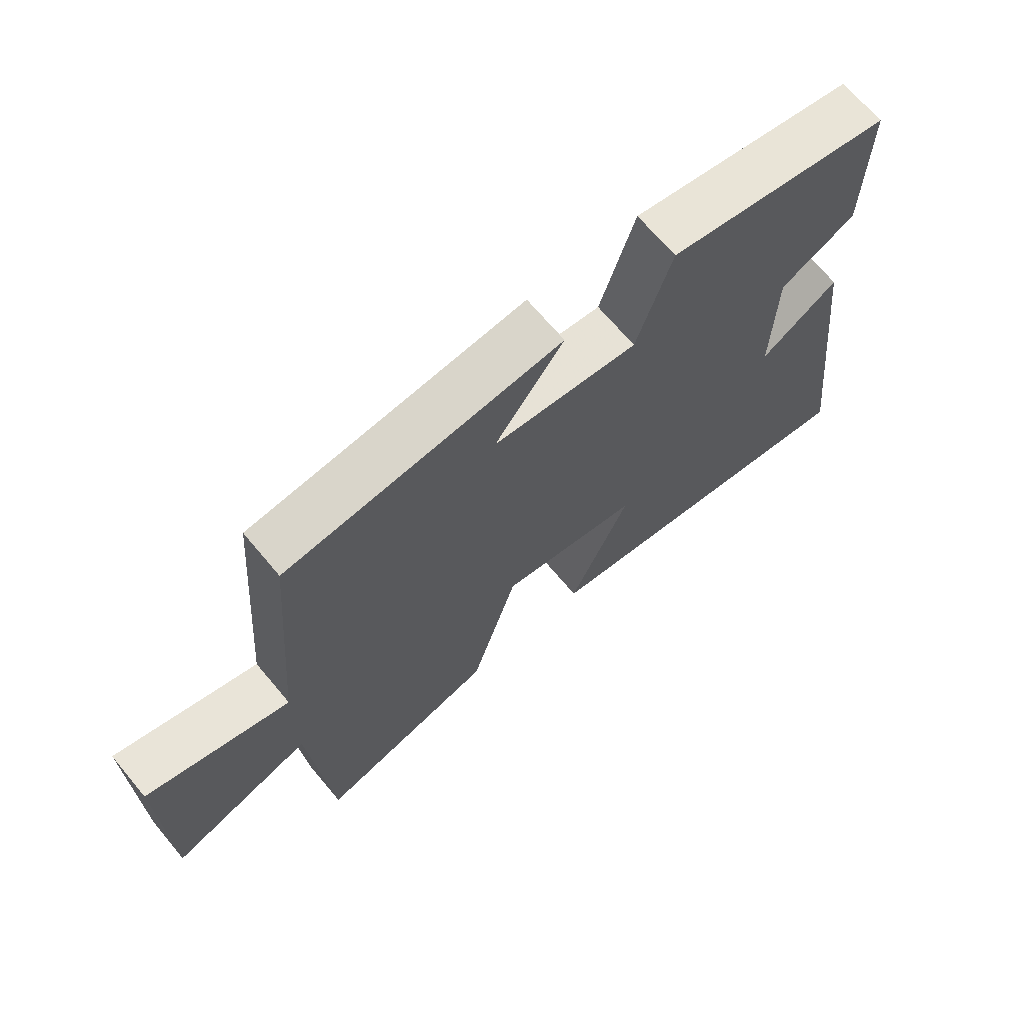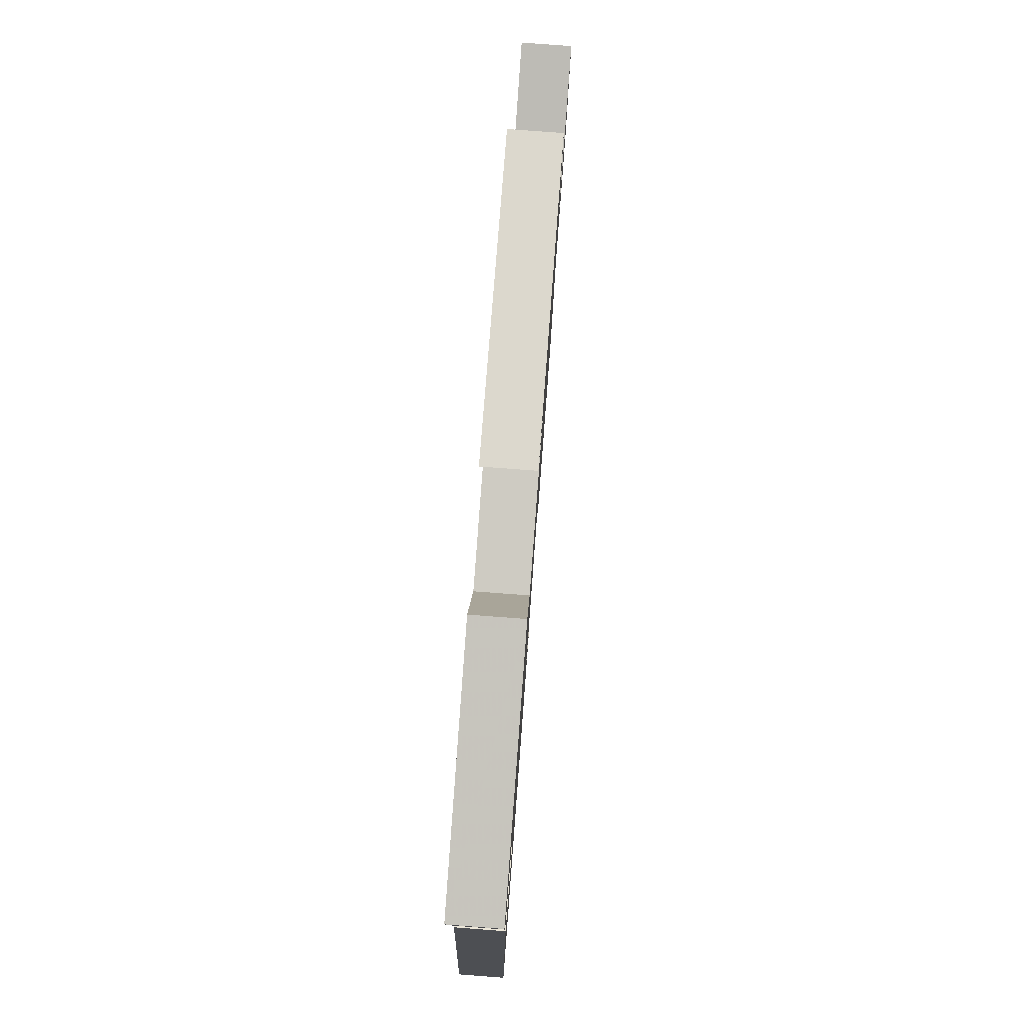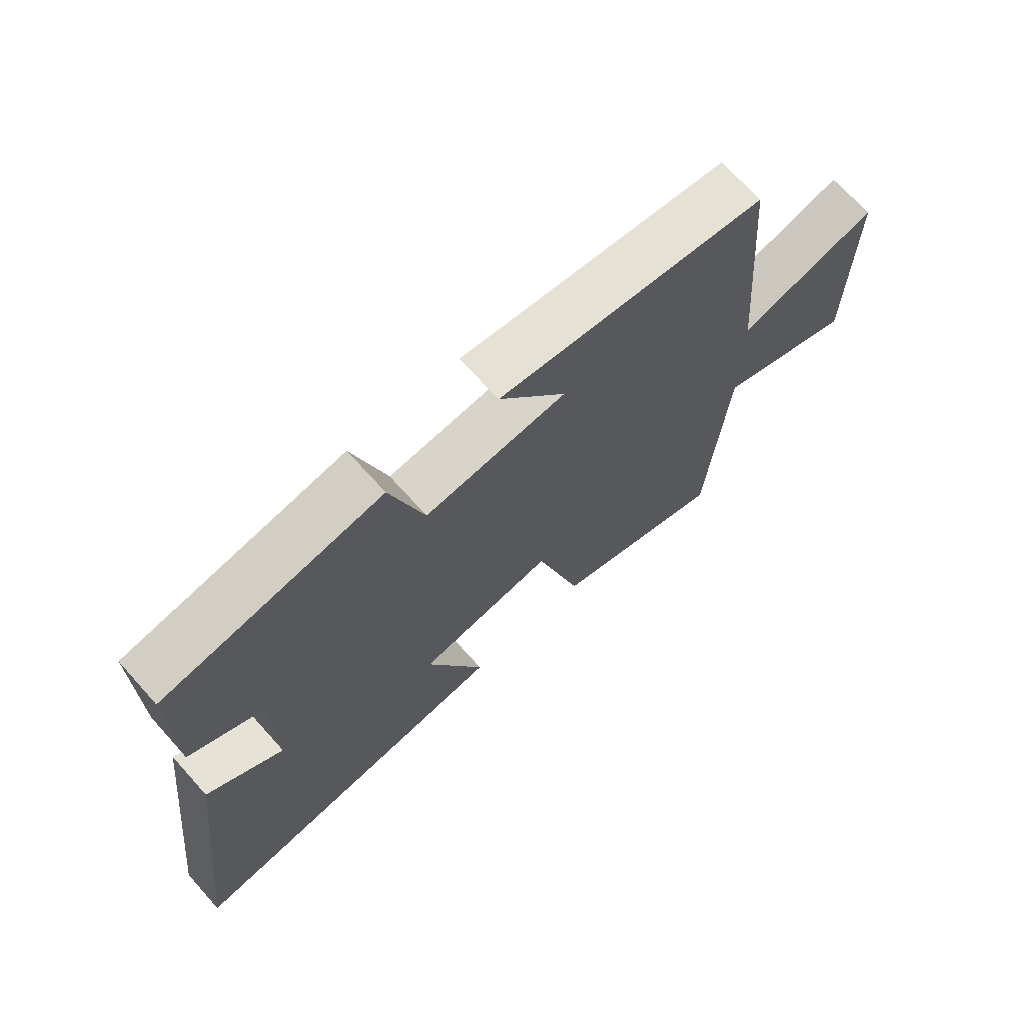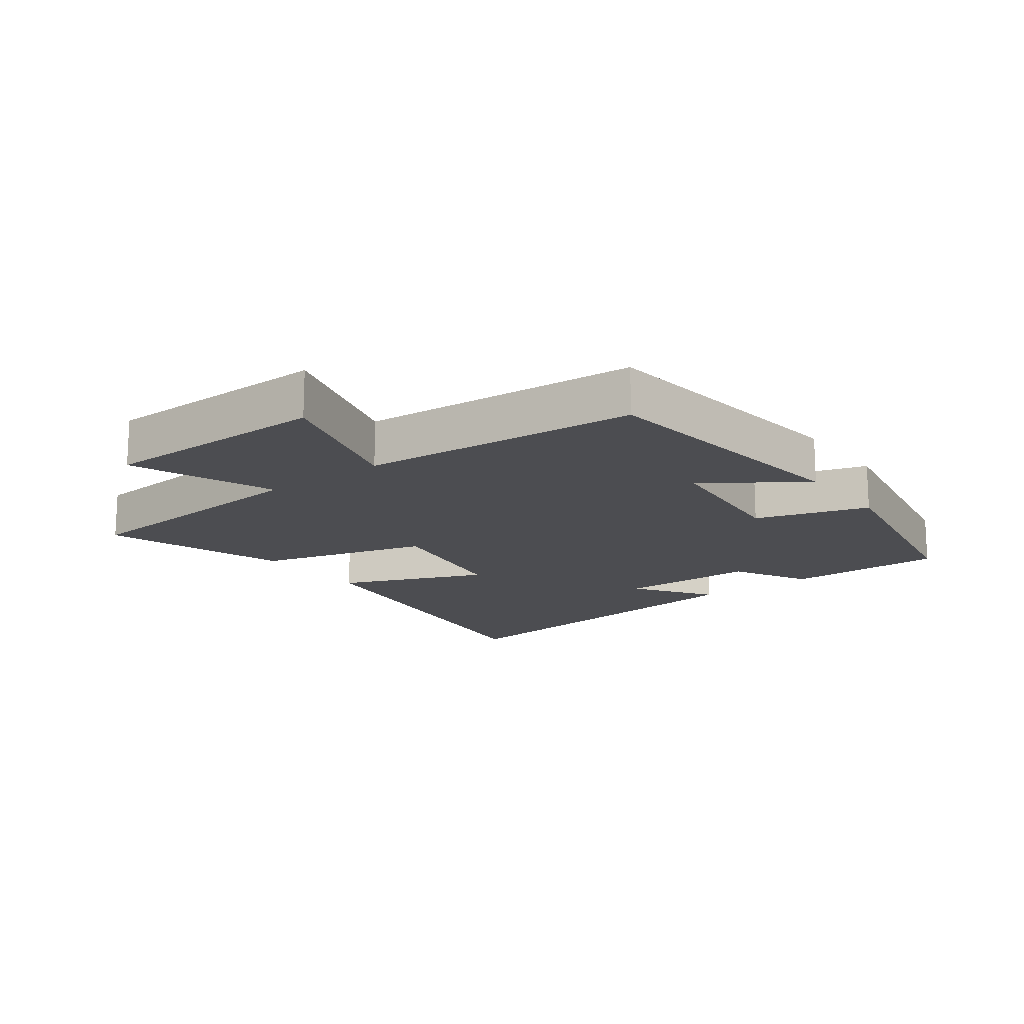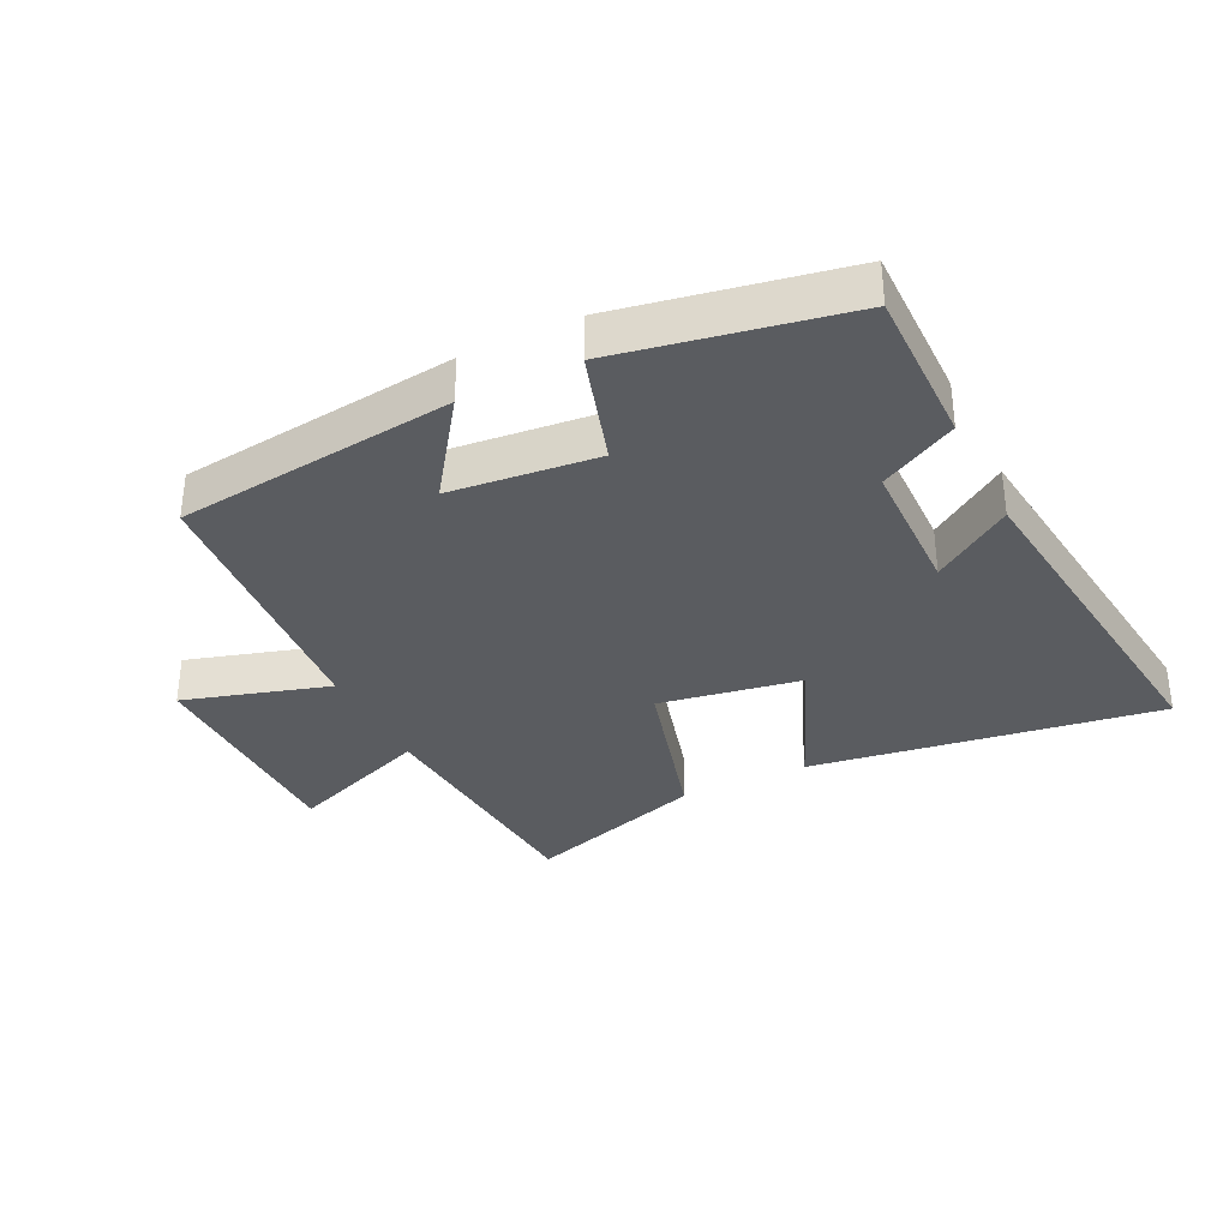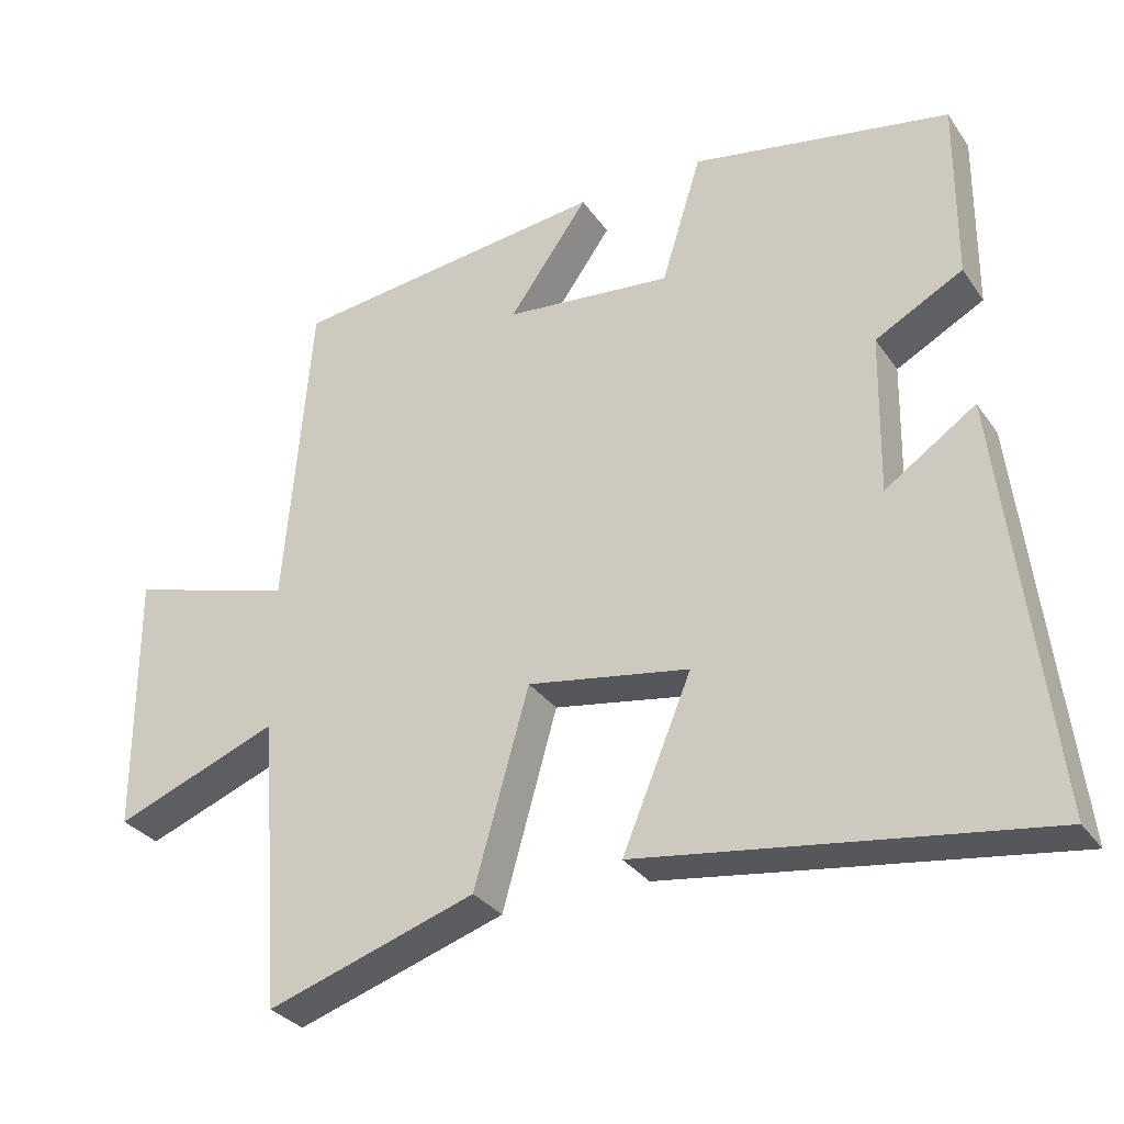
<metadata>
{"format":"obj","ext":"obj","renderer":"f3d","projection":"perspective","resolution":1024,"background":"white","views":[{"elev":68.7,"azim":-40.0,"up":"+Z"},{"elev":79.2,"azim":94.3,"up":"+Z"},{"elev":69.6,"azim":138.1,"up":"+Z"},{"elev":-16.1,"azim":-52.9,"up":"+Y"},{"elev":-34.0,"azim":26.2,"up":"+Y"},{"elev":-31.4,"azim":28.9,"up":"+Z"}]}
</metadata>
<code>
v -0.464 0.07 0.45
v -0.028 0.07 0.5
v -0.137 0.07 0.347
v 0.093 0.07 0.323
v 0.148 0.07 0.5
v 0.502 0.07 0.433
v 0.5 0.07 0.184
v 0.38 0.07 0.12
v 0.376 0.07 -0.1
v 0.5 0.07 -0.016
v 0.567 0.07 -0.581
v 0.019 0.07 -0.5
v 0.114 0.07 -0.272
v -0.108 0.07 -0.234
v -0.183 0.07 -0.5
v -0.469 0.07 -0.592
v -0.5 0.07 -0.193
v -0.726 0.07 -0.279
v -0.728 0.07 0.081
v -0.5 0.07 0.013
v -0.464 0 0.45
v -0.028 0 0.5
v -0.137 0 0.347
v 0.093 0 0.323
v 0.148 0 0.5
v 0.502 0 0.433
v 0.5 0 0.184
v 0.38 0 0.12
v 0.376 0 -0.1
v 0.5 0 -0.016
v 0.567 0 -0.581
v 0.019 0 -0.5
v 0.114 0 -0.272
v -0.108 0 -0.234
v -0.183 0 -0.5
v -0.469 0 -0.592
v -0.5 0 -0.193
v -0.726 0 -0.279
v -0.728 0 0.081
v -0.5 0 0.013
f 17 18 19 20
f 17 20 1
f 16 17 1
f 15 16 1
f 14 15 1
f 13 14 1
f 11 12 13
f 9 10 11
f 9 11 13 1
f 6 7 8
f 5 6 8
f 4 5 8
f 3 4 8 9
f 1 2 3
f 1 3 9
f 40 39 38 37
f 21 40 37
f 21 37 36
f 21 36 35
f 21 35 34
f 21 34 33
f 33 32 31
f 31 30 29
f 21 33 31 29
f 28 27 26
f 28 26 25
f 28 25 24
f 29 28 24 23
f 23 22 21
f 29 23 21
f 1 21 22 2
f 2 22 23 3
f 3 23 24 4
f 4 24 25 5
f 5 25 26 6
f 6 26 27 7
f 7 27 28 8
f 8 28 29 9
f 9 29 30 10
f 10 30 31 11
f 11 31 32 12
f 12 32 33 13
f 13 33 34 14
f 14 34 35 15
f 15 35 36 16
f 16 36 37 17
f 17 37 38 18
f 18 38 39 19
f 19 39 40 20
f 20 40 21 1

</code>
